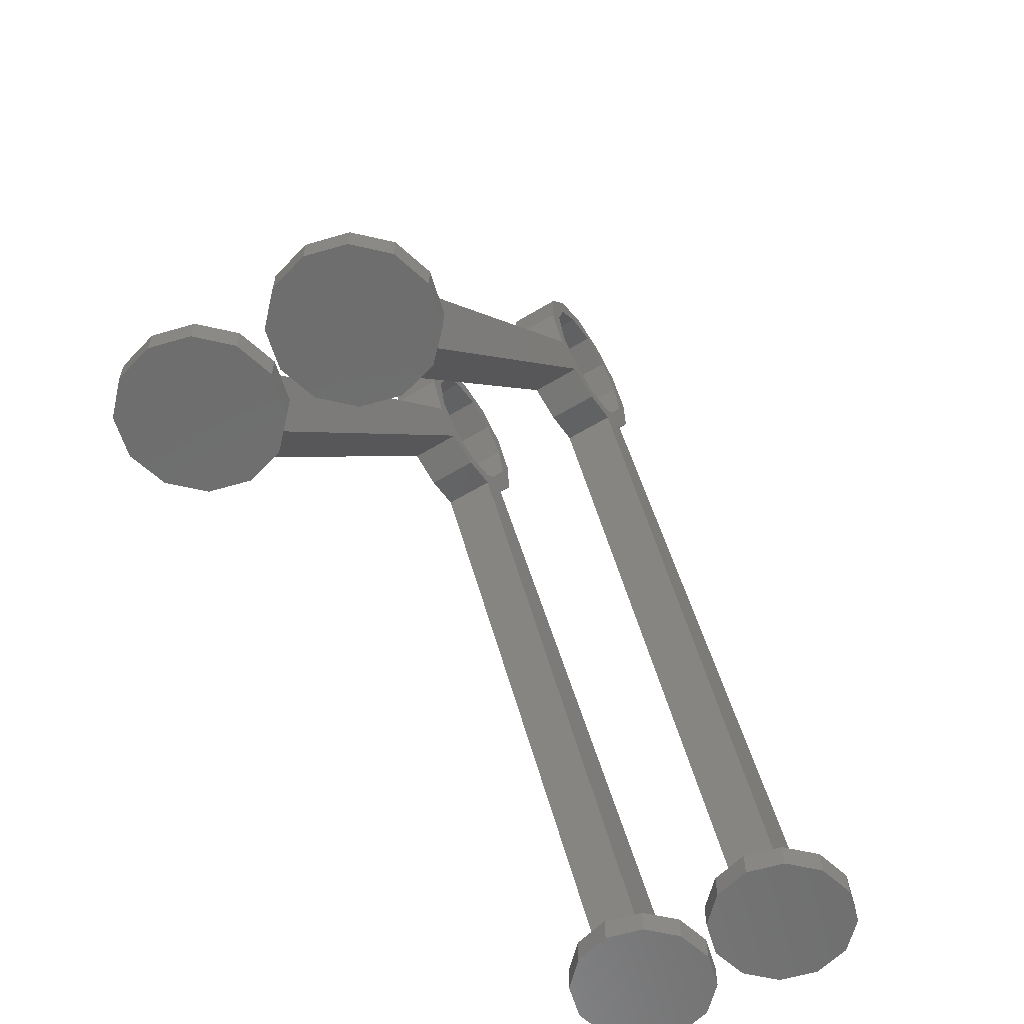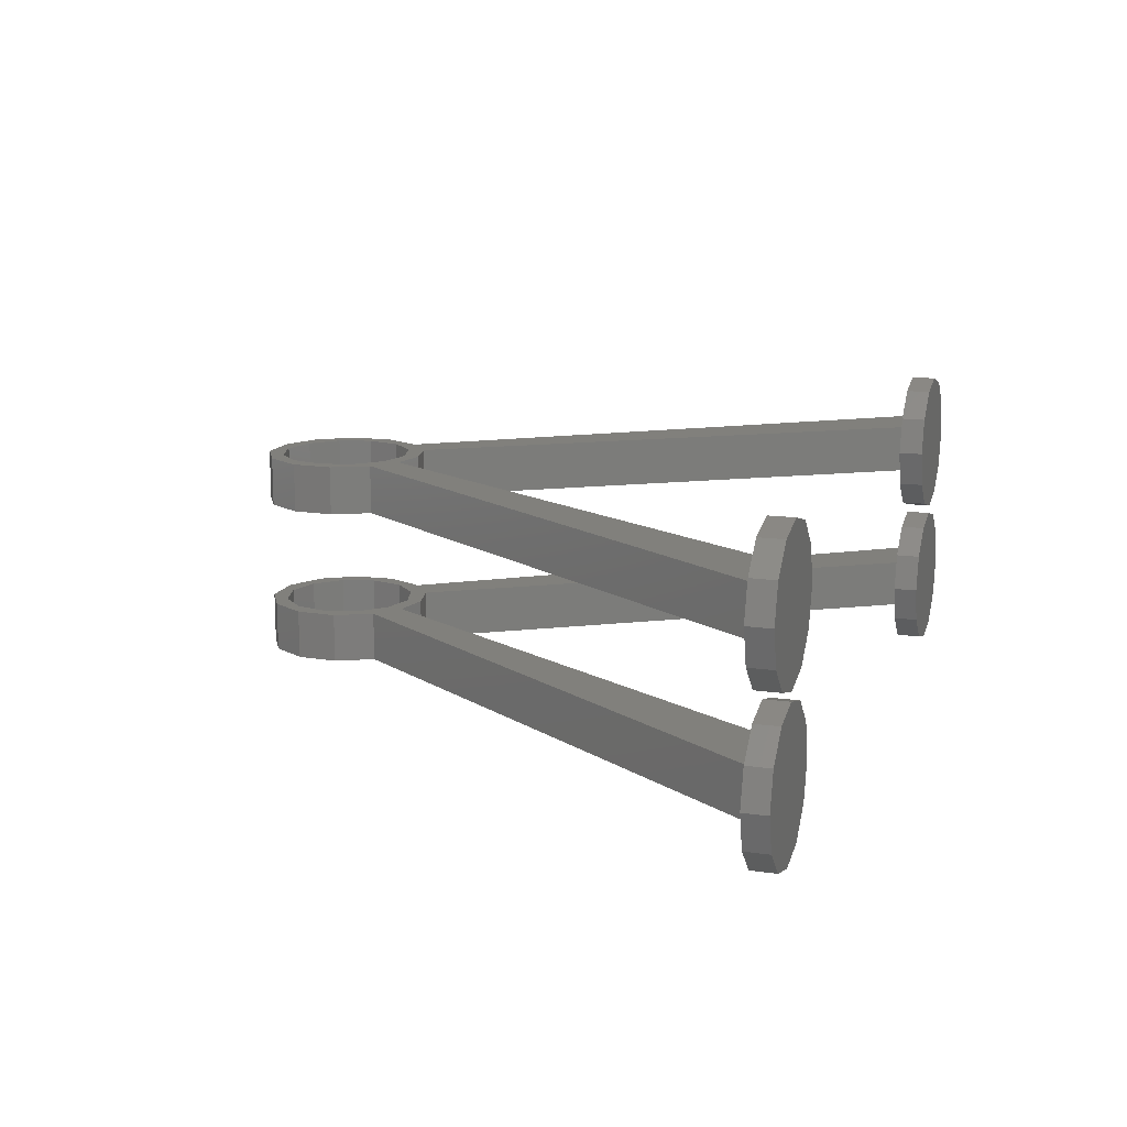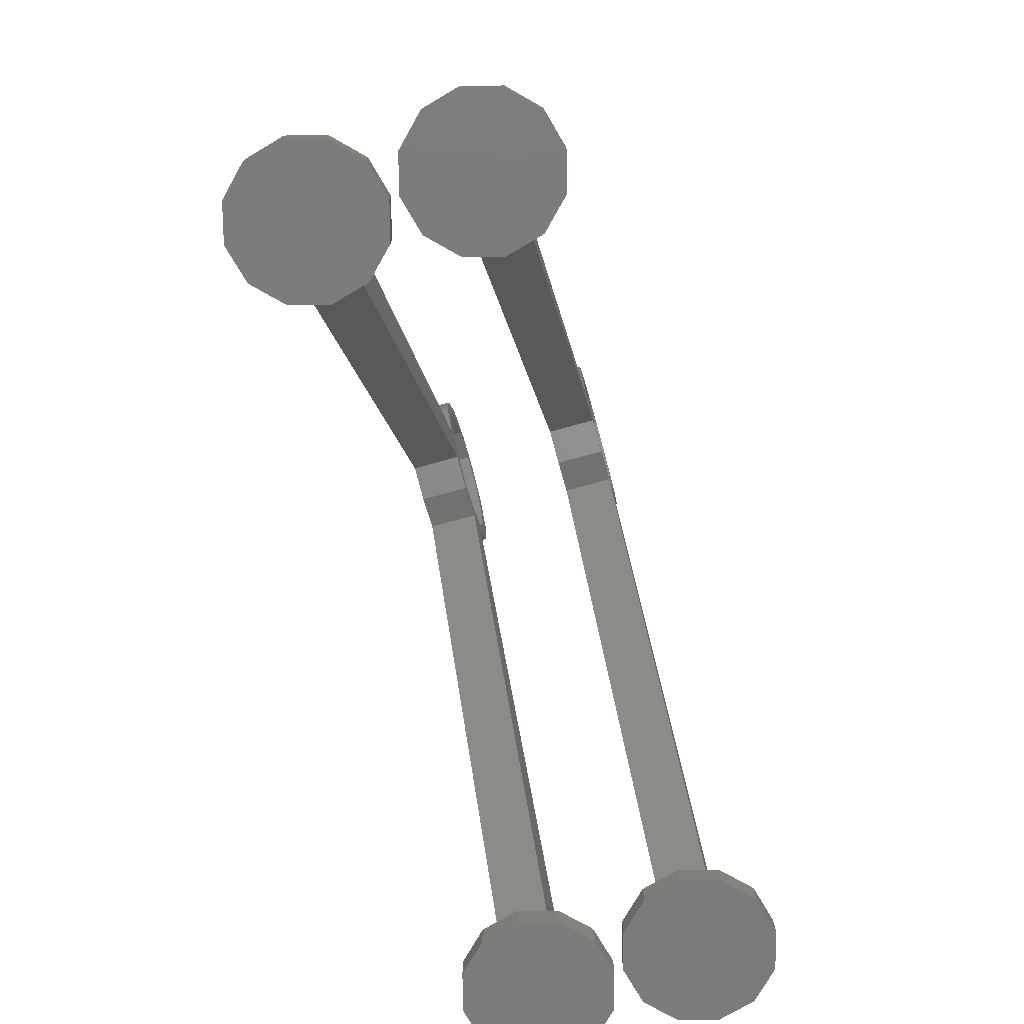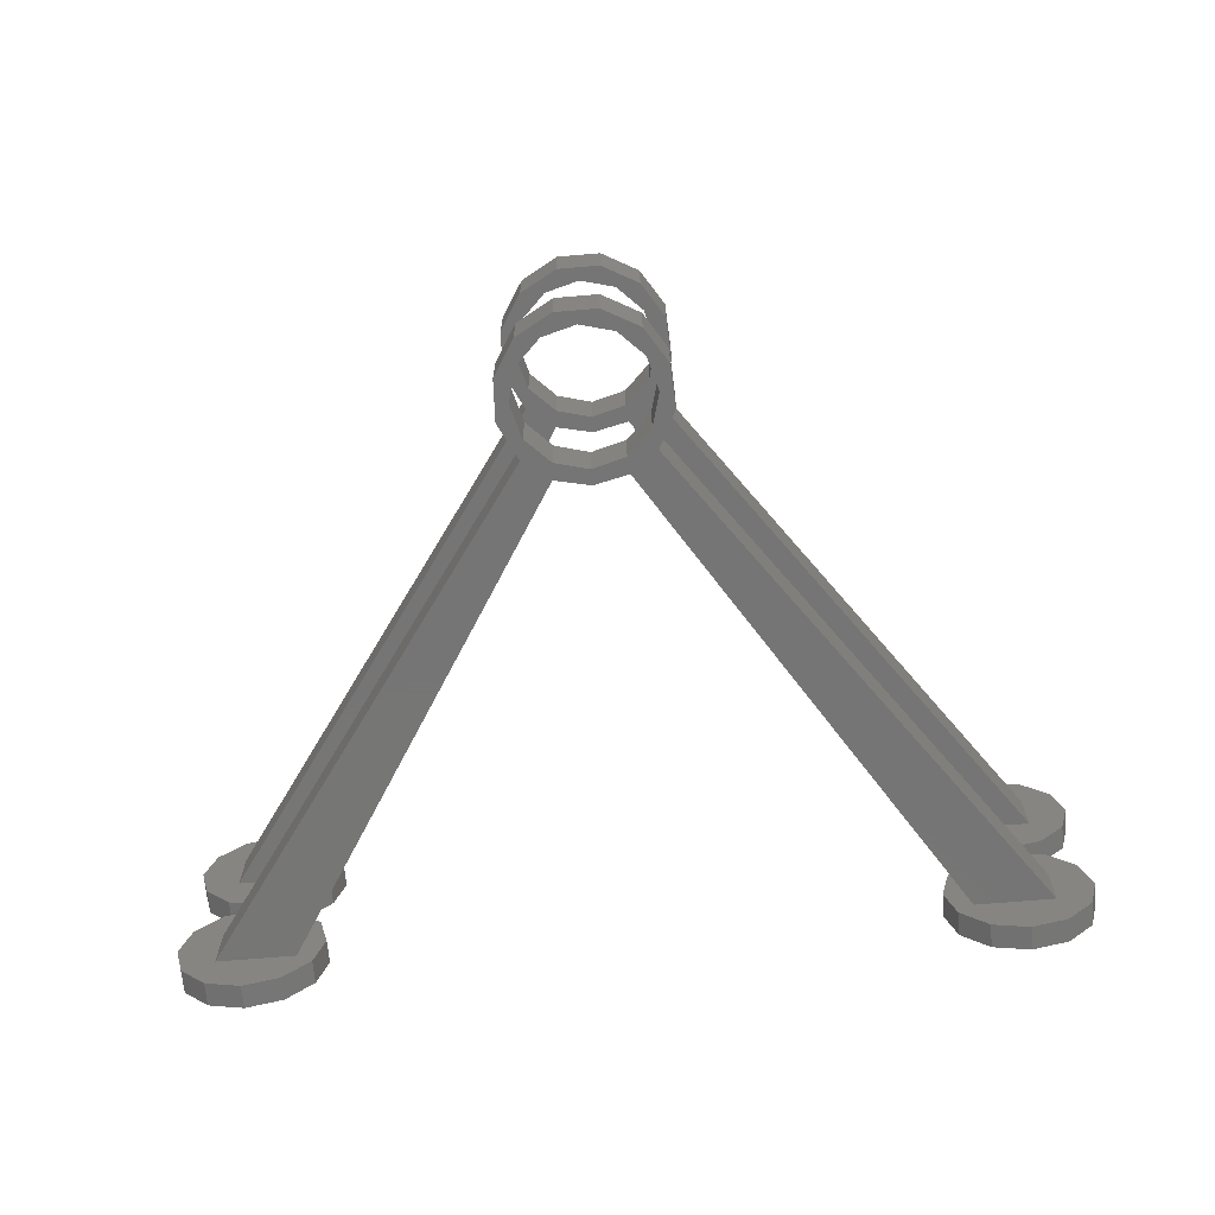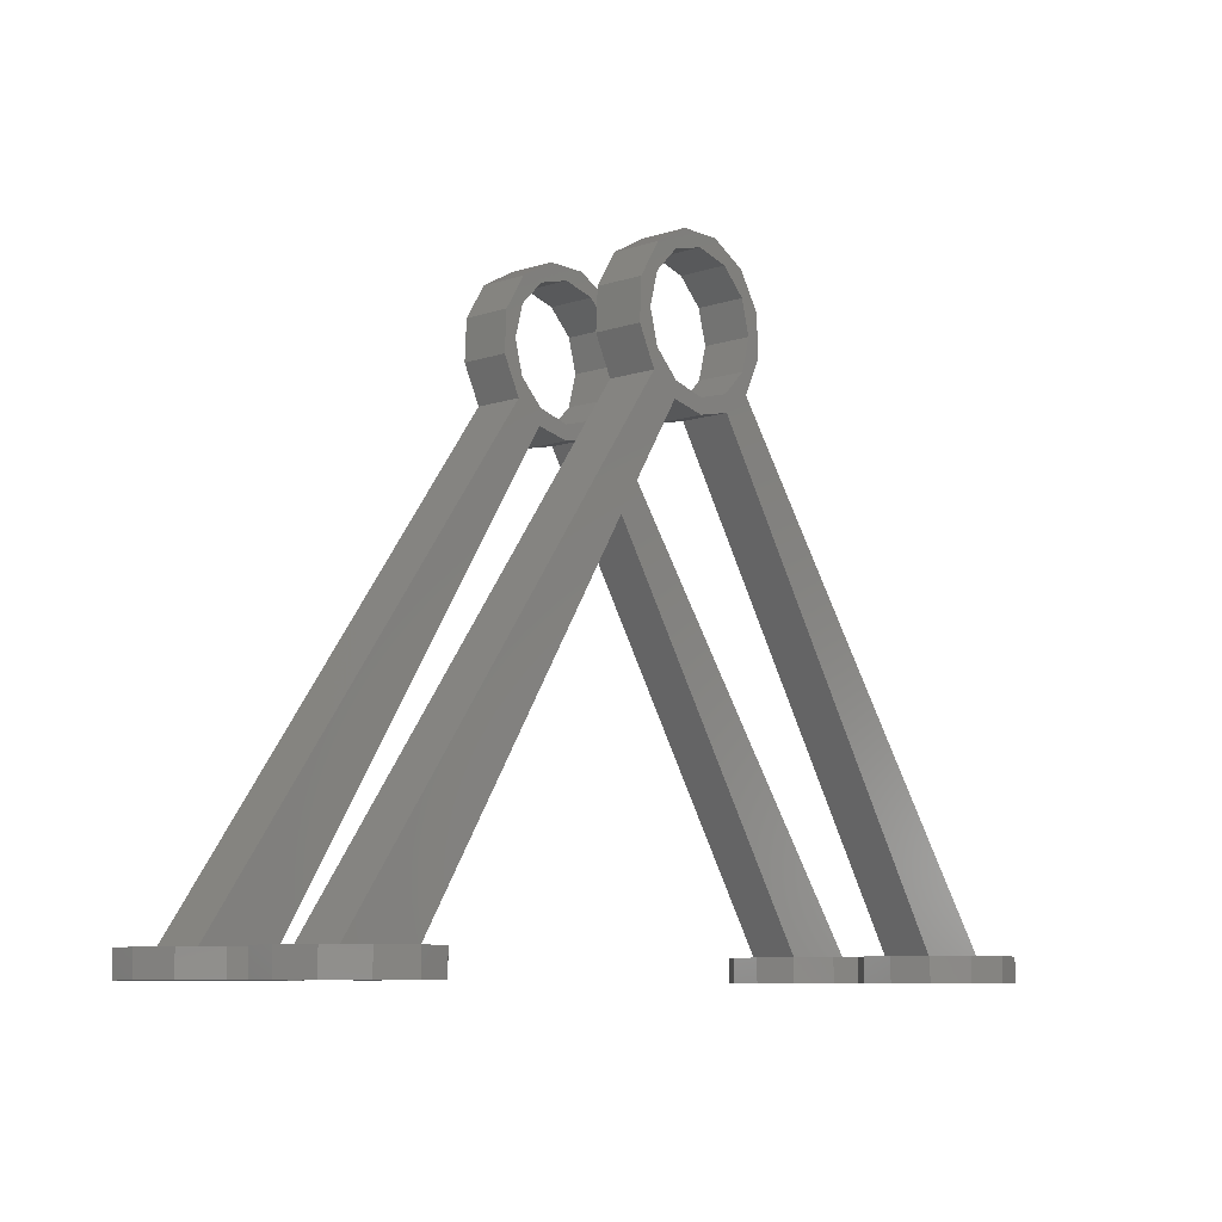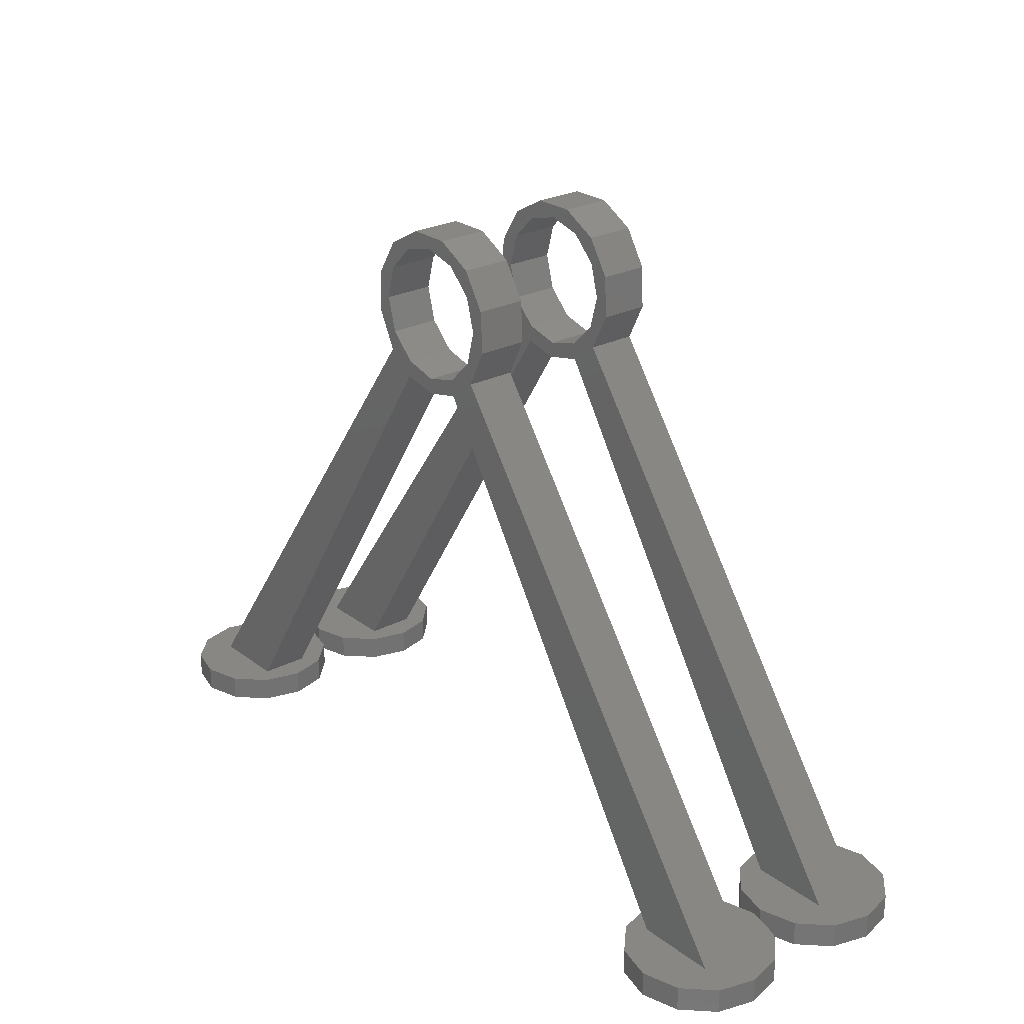
<metadata>
{"format":"stl","ext":"stl","renderer":"f3d","projection":"perspective","resolution":1024,"background":"white","views":[{"elev":-60.1,"azim":121.7,"up":"+Z"},{"elev":14.0,"azim":108.0,"up":"+Y"},{"elev":-75.2,"azim":-74.5,"up":"+Z"},{"elev":-68.0,"azim":4.9,"up":"+Y"},{"elev":-8.6,"azim":131.4,"up":"+Z"},{"elev":25.2,"azim":-129.7,"up":"+Z"}]}
</metadata>
<code>
# stl→obj: 216 verts, 424 faces
v -12.56 30.57 103.2
v -82.81 30.57 5
v -82.81 20.57 5
v -12.56 20.57 103.2
v 12.56 20.57 103.2
v 82.81 20.57 5
v 82.81 30.57 5
v 12.56 30.57 103.2
v 7.096 30.57 99.04
v 66.6 30.57 5
v 66.6 20.57 5
v 7.096 20.57 99.04
v -7.096 20.57 99.04
v -66.6 20.57 5
v -66.6 30.57 5
v -7.096 30.57 99.04
v 16.26 30.57 110.7
v 6.75 30.57 102.4
v 11.69 30.57 107.3
v 15.85 30.57 119
v 13.5 30.57 114.1
v 11.45 30.57 126.1
v 11.69 30.57 120.8
v 4.167 30.57 130.1
v 6.75 30.57 125.7
v -4.167 30.57 130.1
v -4.184e-12 30.57 127.6
v -11.45 30.57 126.1
v -6.75 30.57 125.7
v -15.85 30.57 119
v -11.69 30.57 120.8
v -16.26 30.57 110.7
v -13.5 30.57 114.1
v -11.69 30.57 107.3
v -6.75 30.57 102.4
v -4.177e-12 30.57 100.6
v -4.009e-13 30.57 97.45
v -4.009e-13 20.57 97.45
v 6.75 20.57 102.4
v -4.177e-12 20.57 100.6
v -6.75 20.57 102.4
v -16.26 20.57 110.7
v -11.69 20.57 107.3
v -15.85 20.57 119
v -13.5 20.57 114.1
v -11.45 20.57 126.1
v -11.69 20.57 120.8
v -4.167 20.57 130.1
v -6.75 20.57 125.7
v 4.167 20.57 130.1
v -4.184e-12 20.57 127.6
v 11.45 20.57 126.1
v 6.75 20.57 125.7
v 15.85 20.57 119
v 11.69 20.57 120.8
v 16.26 20.57 110.7
v 13.5 20.57 114.1
v 11.69 20.57 107.3
v -89.21 33.08 5
v -91.22 25.58 5
v -83.72 38.57 5
v -89.21 18.08 5
v -76.22 40.58 5
v -68.72 38.57 5
v -83.72 12.59 5
v -76.22 10.58 5
v -68.72 12.59 5
v -63.23 18.08 5
v -61.22 25.58 5
v -63.23 33.08 5
v 89.21 18.08 5
v 91.22 25.58 5
v 83.72 12.59 5
v 89.21 33.08 5
v 76.22 10.58 5
v 68.72 12.59 5
v 83.72 38.57 5
v 76.22 40.58 5
v 68.72 38.57 5
v 63.23 33.08 5
v 61.22 25.58 5
v 63.23 18.08 5
v -4.01e-13 20.57 97.45
v -4.01e-13 30.57 97.45
v -89.21 33.08 -7.629e-06
v -91.22 25.58 -7.629e-06
v -83.72 38.57 -7.629e-06
v -76.22 40.58 -7.629e-06
v -68.72 38.57 -7.629e-06
v -63.23 33.08 -7.629e-06
v -61.22 25.58 -7.629e-06
v -63.23 18.08 -7.629e-06
v -68.72 12.59 -7.629e-06
v -76.22 10.58 -7.629e-06
v -83.72 12.59 -7.629e-06
v -89.21 18.08 -7.629e-06
v 89.21 18.08 -7.629e-06
v 91.22 25.58 -7.629e-06
v 83.72 12.59 -7.629e-06
v 76.22 10.58 -7.629e-06
v 68.72 12.59 -7.629e-06
v 63.23 18.08 -7.629e-06
v 61.22 25.58 -7.629e-06
v 63.23 33.08 -7.629e-06
v 68.72 38.57 -7.629e-06
v 76.22 40.58 -7.629e-06
v 83.72 38.57 -7.629e-06
v 89.21 33.08 -7.629e-06
v -12.56 -1.198 103.2
v -82.81 -1.198 5
v -82.81 -11.2 5
v -12.56 -11.2 103.2
v 12.56 -11.2 103.2
v 82.81 -11.2 5
v 82.81 -1.198 5
v 12.56 -1.198 103.2
v 7.096 -1.198 99.04
v 66.6 -1.198 5
v 66.6 -11.2 5
v 7.096 -11.2 99.04
v -7.096 -11.2 99.04
v -66.6 -11.2 5
v -66.6 -1.198 5
v -7.096 -1.198 99.04
v 16.26 -1.198 110.7
v 6.75 -1.198 102.4
v 11.69 -1.198 107.3
v 15.85 -1.198 119
v 13.5 -1.198 114.1
v 11.45 -1.198 126.1
v 11.69 -1.198 120.8
v 4.167 -1.198 130.1
v 6.75 -1.198 125.7
v -4.167 -1.198 130.1
v -4.184e-12 -1.198 127.6
v -11.45 -1.198 126.1
v -6.75 -1.198 125.7
v -15.85 -1.198 119
v -11.69 -1.198 120.8
v -16.26 -1.198 110.7
v -13.5 -1.198 114.1
v -11.69 -1.198 107.3
v -6.75 -1.198 102.4
v -4.177e-12 -1.198 100.6
v -4.009e-13 -1.198 97.45
v -4.009e-13 -11.2 97.45
v 6.75 -11.2 102.4
v -4.177e-12 -11.2 100.6
v -6.75 -11.2 102.4
v -16.26 -11.2 110.7
v -11.69 -11.2 107.3
v -15.85 -11.2 119
v -13.5 -11.2 114.1
v -11.45 -11.2 126.1
v -11.69 -11.2 120.8
v -4.167 -11.2 130.1
v -6.75 -11.2 125.7
v 4.167 -11.2 130.1
v -4.184e-12 -11.2 127.6
v 11.45 -11.2 126.1
v 6.75 -11.2 125.7
v 15.85 -11.2 119
v 11.69 -11.2 120.8
v 16.26 -11.2 110.7
v 13.5 -11.2 114.1
v 11.69 -11.2 107.3
v -89.21 1.312 5
v -91.22 -6.188 5
v -83.72 6.803 5
v -89.21 -13.69 5
v -76.22 8.812 5
v -68.72 6.803 5
v -83.72 -19.18 5
v -76.22 -21.19 5
v -68.72 -19.18 5
v -63.23 -13.69 5
v -61.22 -6.188 5
v -63.23 1.312 5
v 89.21 -13.69 5
v 91.22 -6.188 5
v 83.72 -19.18 5
v 89.21 1.312 5
v 76.22 -21.19 5
v 68.72 -19.18 5
v 83.72 6.803 5
v 76.22 8.812 5
v 68.72 6.803 5
v 63.23 1.312 5
v 61.22 -6.188 5
v 63.23 -13.69 5
v -4.01e-13 -11.2 97.45
v -4.01e-13 -1.198 97.45
v -89.21 1.312 0
v -91.22 -6.188 0
v -83.72 6.803 0
v -76.22 8.812 0
v -68.72 6.803 0
v -63.23 1.312 0
v -61.22 -6.188 0
v -63.23 -13.69 0
v -68.72 -19.18 0
v -76.22 -21.19 0
v -83.72 -19.18 0
v -89.21 -13.69 0
v 89.21 -13.69 0
v 91.22 -6.188 0
v 83.72 -19.18 0
v 76.22 -21.19 0
v 68.72 -19.18 0
v 63.23 -13.69 0
v 61.22 -6.188 0
v 63.23 1.312 0
v 68.72 6.803 0
v 76.22 8.812 0
v 83.72 6.803 0
v 89.21 1.312 0
f 1 2 3
f 1 3 4
f 5 6 7
f 5 7 8
f 9 10 11
f 9 11 12
f 13 14 15
f 13 15 16
f 7 10 8
f 10 9 8
f 8 9 17
f 9 18 17
f 17 19 20
f 19 21 20
f 20 21 22
f 21 23 22
f 22 23 24
f 23 25 24
f 24 25 26
f 25 27 26
f 26 27 28
f 27 29 28
f 28 29 30
f 29 31 30
f 30 31 32
f 31 33 32
f 32 33 1
f 33 34 1
f 34 35 1
f 35 36 1
f 1 16 2
f 16 15 2
f 16 1 37
f 1 36 37
f 37 36 9
f 36 18 9
f 19 17 18
f 11 6 12
f 6 5 12
f 12 5 38
f 5 39 38
f 38 40 13
f 40 41 13
f 13 41 14
f 41 4 14
f 14 4 3
f 4 41 42
f 41 43 42
f 42 43 44
f 43 45 44
f 44 45 46
f 45 47 46
f 46 47 48
f 47 49 48
f 48 49 50
f 49 51 50
f 50 51 52
f 51 53 52
f 52 53 54
f 53 55 54
f 54 55 56
f 55 57 56
f 56 57 5
f 57 58 5
f 5 58 39
f 40 38 39
f 59 60 61
f 60 62 61
f 61 2 63
f 2 15 63
f 63 15 64
f 2 61 3
f 61 62 3
f 62 65 3
f 3 65 14
f 65 66 14
f 66 67 14
f 67 68 14
f 14 68 15
f 68 69 15
f 15 69 64
f 69 70 64
f 71 72 73
f 72 74 73
f 73 6 75
f 6 11 75
f 75 11 76
f 6 73 7
f 73 74 7
f 74 77 7
f 7 77 10
f 77 78 10
f 78 79 10
f 79 80 10
f 10 80 11
f 80 81 11
f 11 81 76
f 81 82 76
f 4 42 32
f 4 32 1
f 42 44 30
f 42 30 32
f 44 46 28
f 44 28 30
f 46 48 26
f 46 26 28
f 48 50 24
f 48 24 26
f 50 52 22
f 50 22 24
f 52 54 20
f 52 20 22
f 54 56 17
f 54 17 20
f 56 5 8
f 56 8 17
f 12 83 84
f 12 84 9
f 83 13 16
f 83 16 84
f 31 47 45
f 33 31 45
f 29 49 47
f 31 29 47
f 27 51 49
f 29 27 49
f 25 53 51
f 27 25 51
f 23 55 53
f 25 23 53
f 21 57 55
f 23 21 55
f 19 58 57
f 21 19 57
f 18 39 58
f 19 18 58
f 36 40 39
f 18 36 39
f 35 41 40
f 36 35 40
f 34 43 41
f 35 34 41
f 33 45 43
f 34 33 43
f 60 59 85
f 60 85 86
f 59 61 87
f 59 87 85
f 61 63 88
f 61 88 87
f 63 64 89
f 63 89 88
f 64 70 90
f 64 90 89
f 70 69 91
f 70 91 90
f 69 68 92
f 69 92 91
f 68 67 93
f 68 93 92
f 67 66 94
f 67 94 93
f 66 65 95
f 66 95 94
f 65 62 96
f 65 96 95
f 62 60 86
f 62 86 96
f 72 71 97
f 72 97 98
f 71 73 99
f 71 99 97
f 73 75 100
f 73 100 99
f 75 76 101
f 75 101 100
f 76 82 102
f 76 102 101
f 82 81 103
f 82 103 102
f 81 80 104
f 81 104 103
f 80 79 105
f 80 105 104
f 79 78 106
f 79 106 105
f 78 77 107
f 78 107 106
f 77 74 108
f 77 108 107
f 74 72 98
f 74 98 108
f 96 86 95
f 86 85 95
f 95 85 94
f 85 87 94
f 94 87 93
f 87 88 93
f 93 88 92
f 88 89 92
f 92 89 91
f 89 90 91
f 108 98 107
f 98 97 107
f 107 97 106
f 97 99 106
f 106 99 105
f 99 100 105
f 105 100 104
f 100 101 104
f 104 101 103
f 101 102 103
f 109 110 111
f 109 111 112
f 113 114 115
f 113 115 116
f 117 118 119
f 117 119 120
f 121 122 123
f 121 123 124
f 115 118 116
f 118 117 116
f 116 117 125
f 117 126 125
f 125 127 128
f 127 129 128
f 128 129 130
f 129 131 130
f 130 131 132
f 131 133 132
f 132 133 134
f 133 135 134
f 134 135 136
f 135 137 136
f 136 137 138
f 137 139 138
f 138 139 140
f 139 141 140
f 140 141 109
f 141 142 109
f 142 143 109
f 143 144 109
f 109 124 110
f 124 123 110
f 124 109 145
f 109 144 145
f 145 144 117
f 144 126 117
f 127 125 126
f 119 114 120
f 114 113 120
f 120 113 146
f 113 147 146
f 146 148 121
f 148 149 121
f 121 149 122
f 149 112 122
f 122 112 111
f 112 149 150
f 149 151 150
f 150 151 152
f 151 153 152
f 152 153 154
f 153 155 154
f 154 155 156
f 155 157 156
f 156 157 158
f 157 159 158
f 158 159 160
f 159 161 160
f 160 161 162
f 161 163 162
f 162 163 164
f 163 165 164
f 164 165 113
f 165 166 113
f 113 166 147
f 148 146 147
f 167 168 169
f 168 170 169
f 169 110 171
f 110 123 171
f 171 123 172
f 110 169 111
f 169 170 111
f 170 173 111
f 111 173 122
f 173 174 122
f 174 175 122
f 175 176 122
f 122 176 123
f 176 177 123
f 123 177 172
f 177 178 172
f 179 180 181
f 180 182 181
f 181 114 183
f 114 119 183
f 183 119 184
f 114 181 115
f 181 182 115
f 182 185 115
f 115 185 118
f 185 186 118
f 186 187 118
f 187 188 118
f 118 188 119
f 188 189 119
f 119 189 184
f 189 190 184
f 112 150 140
f 112 140 109
f 150 152 138
f 150 138 140
f 152 154 136
f 152 136 138
f 154 156 134
f 154 134 136
f 156 158 132
f 156 132 134
f 158 160 130
f 158 130 132
f 160 162 128
f 160 128 130
f 162 164 125
f 162 125 128
f 164 113 116
f 164 116 125
f 120 191 192
f 120 192 117
f 191 121 124
f 191 124 192
f 139 155 153
f 141 139 153
f 137 157 155
f 139 137 155
f 135 159 157
f 137 135 157
f 133 161 159
f 135 133 159
f 131 163 161
f 133 131 161
f 129 165 163
f 131 129 163
f 127 166 165
f 129 127 165
f 126 147 166
f 127 126 166
f 144 148 147
f 126 144 147
f 143 149 148
f 144 143 148
f 142 151 149
f 143 142 149
f 141 153 151
f 142 141 151
f 168 167 193
f 168 193 194
f 167 169 195
f 167 195 193
f 169 171 196
f 169 196 195
f 171 172 197
f 171 197 196
f 172 178 198
f 172 198 197
f 178 177 199
f 178 199 198
f 177 176 200
f 177 200 199
f 176 175 201
f 176 201 200
f 175 174 202
f 175 202 201
f 174 173 203
f 174 203 202
f 173 170 204
f 173 204 203
f 170 168 194
f 170 194 204
f 180 179 205
f 180 205 206
f 179 181 207
f 179 207 205
f 181 183 208
f 181 208 207
f 183 184 209
f 183 209 208
f 184 190 210
f 184 210 209
f 190 189 211
f 190 211 210
f 189 188 212
f 189 212 211
f 188 187 213
f 188 213 212
f 187 186 214
f 187 214 213
f 186 185 215
f 186 215 214
f 185 182 216
f 185 216 215
f 182 180 206
f 182 206 216
f 204 194 203
f 194 193 203
f 203 193 202
f 193 195 202
f 202 195 201
f 195 196 201
f 201 196 200
f 196 197 200
f 200 197 199
f 197 198 199
f 216 206 215
f 206 205 215
f 215 205 214
f 205 207 214
f 214 207 213
f 207 208 213
f 213 208 212
f 208 209 212
f 212 209 211
f 209 210 211

</code>
